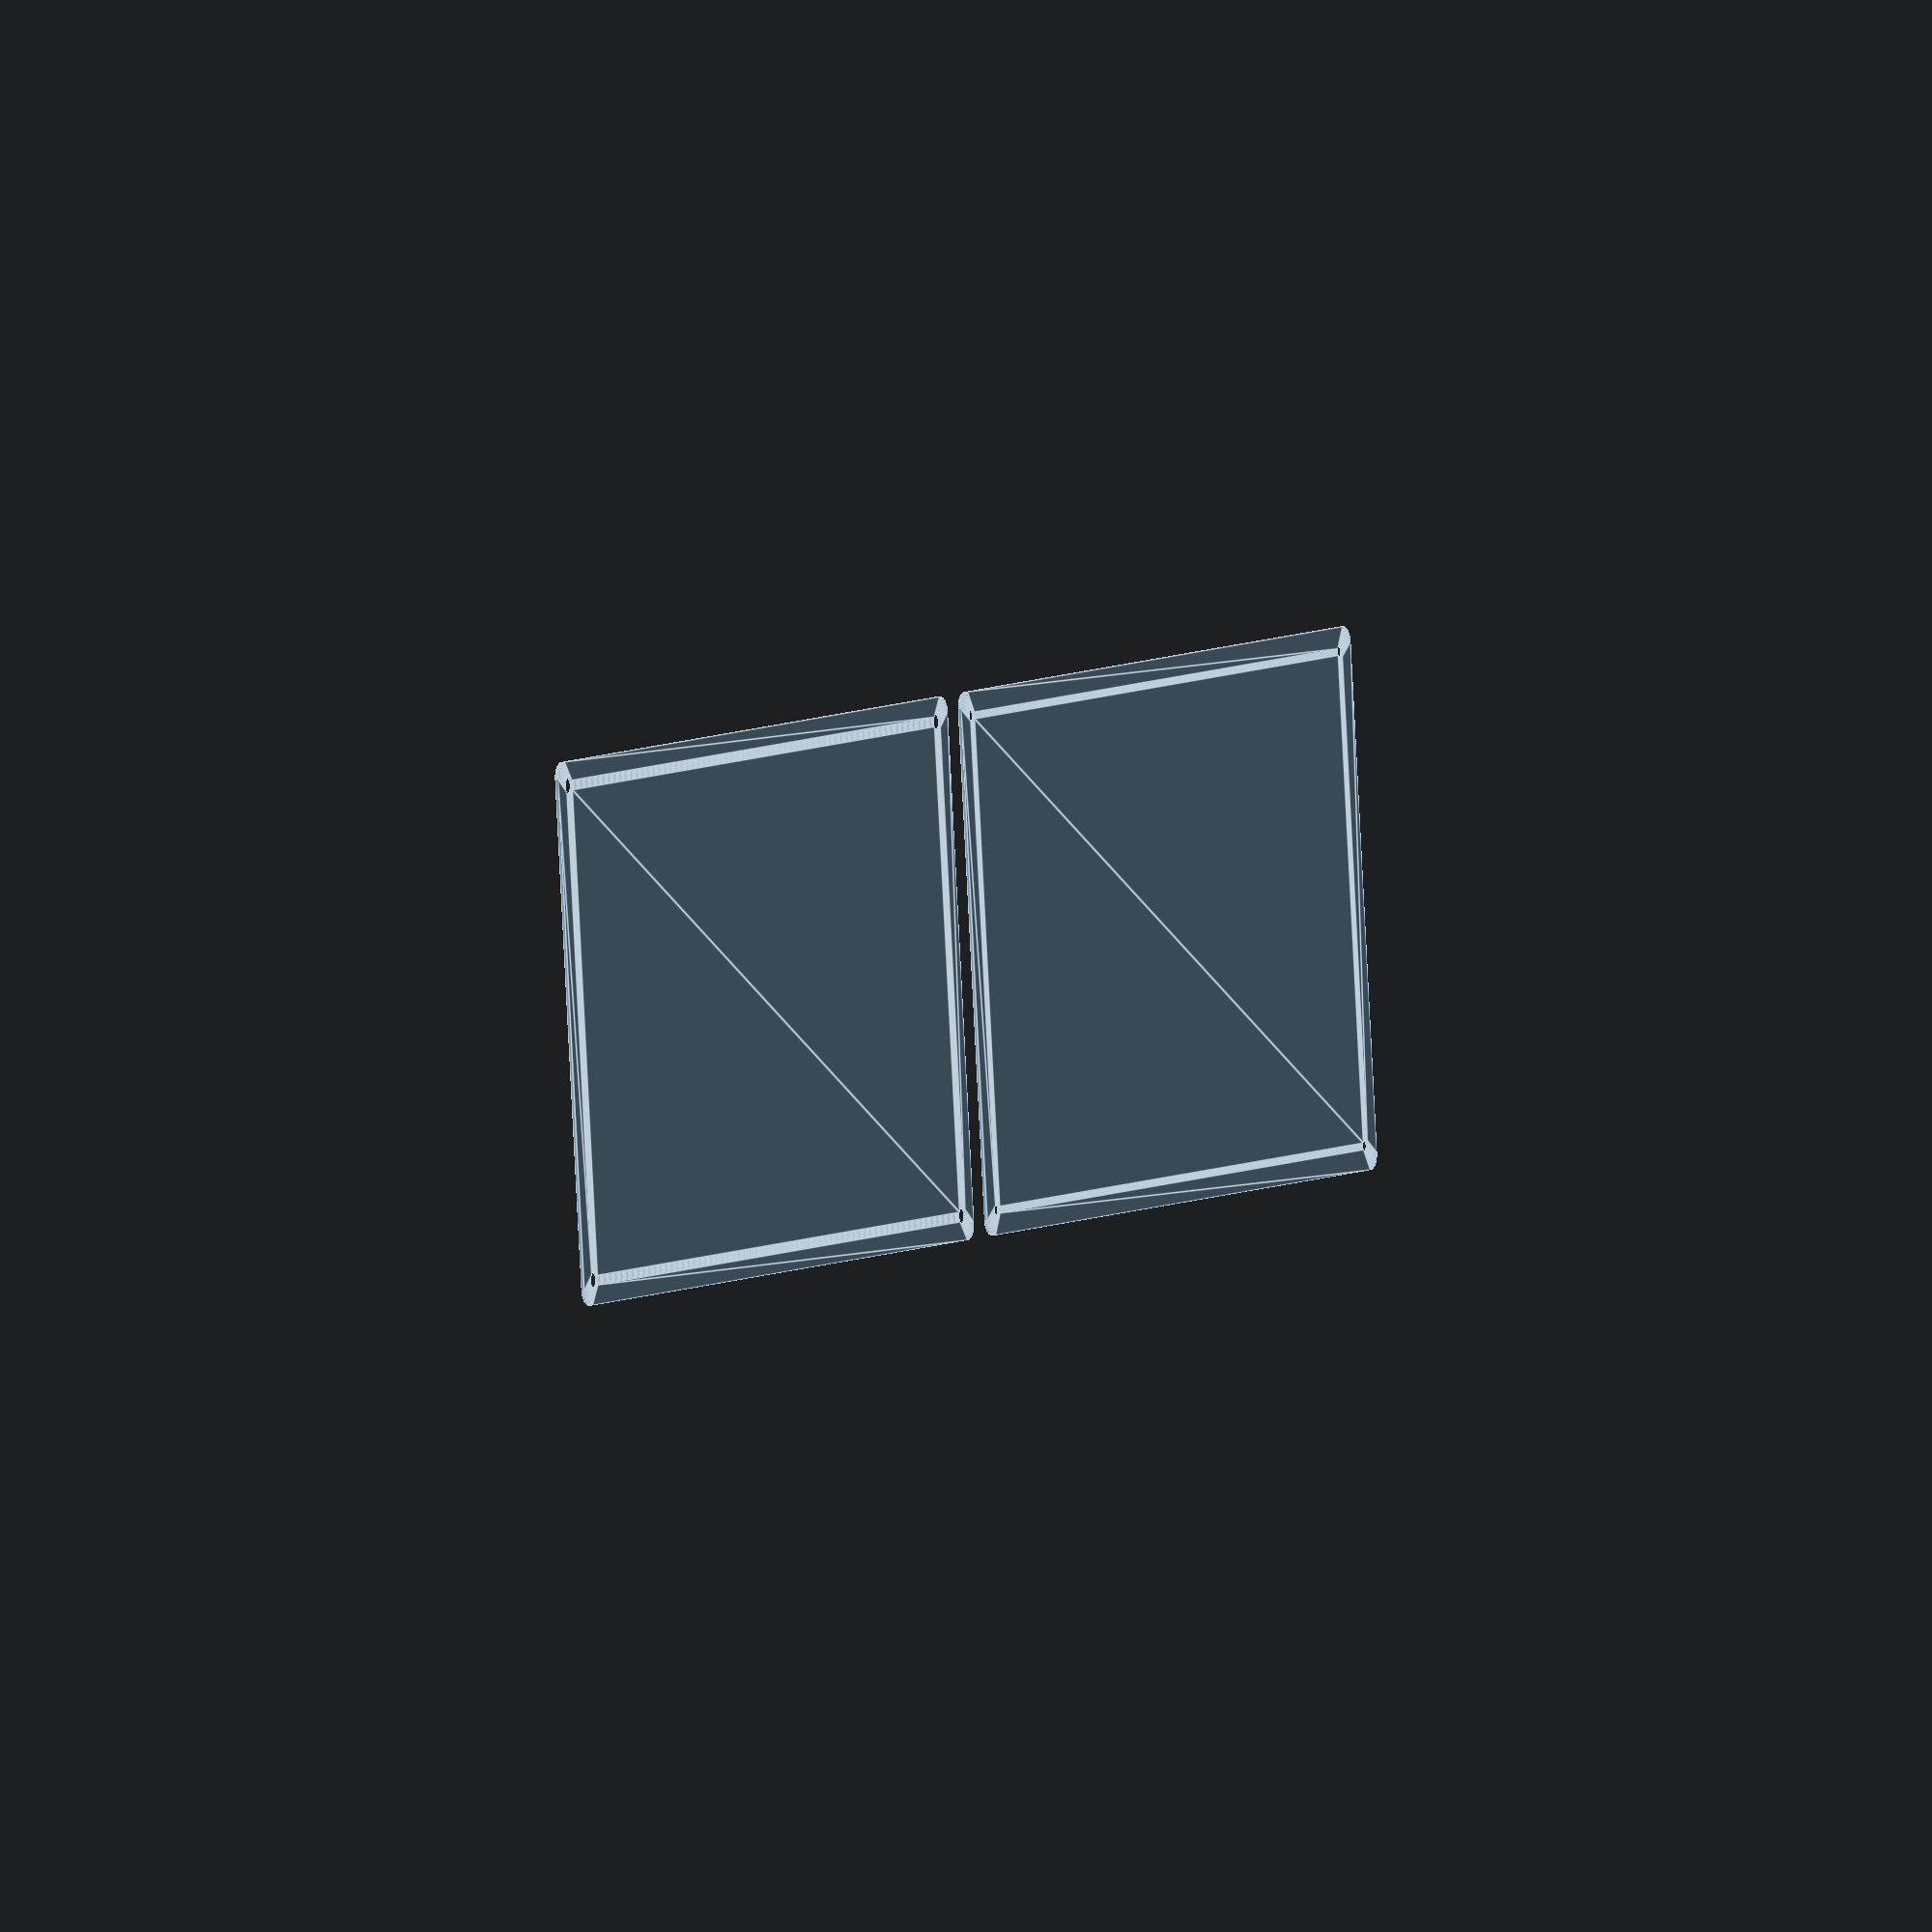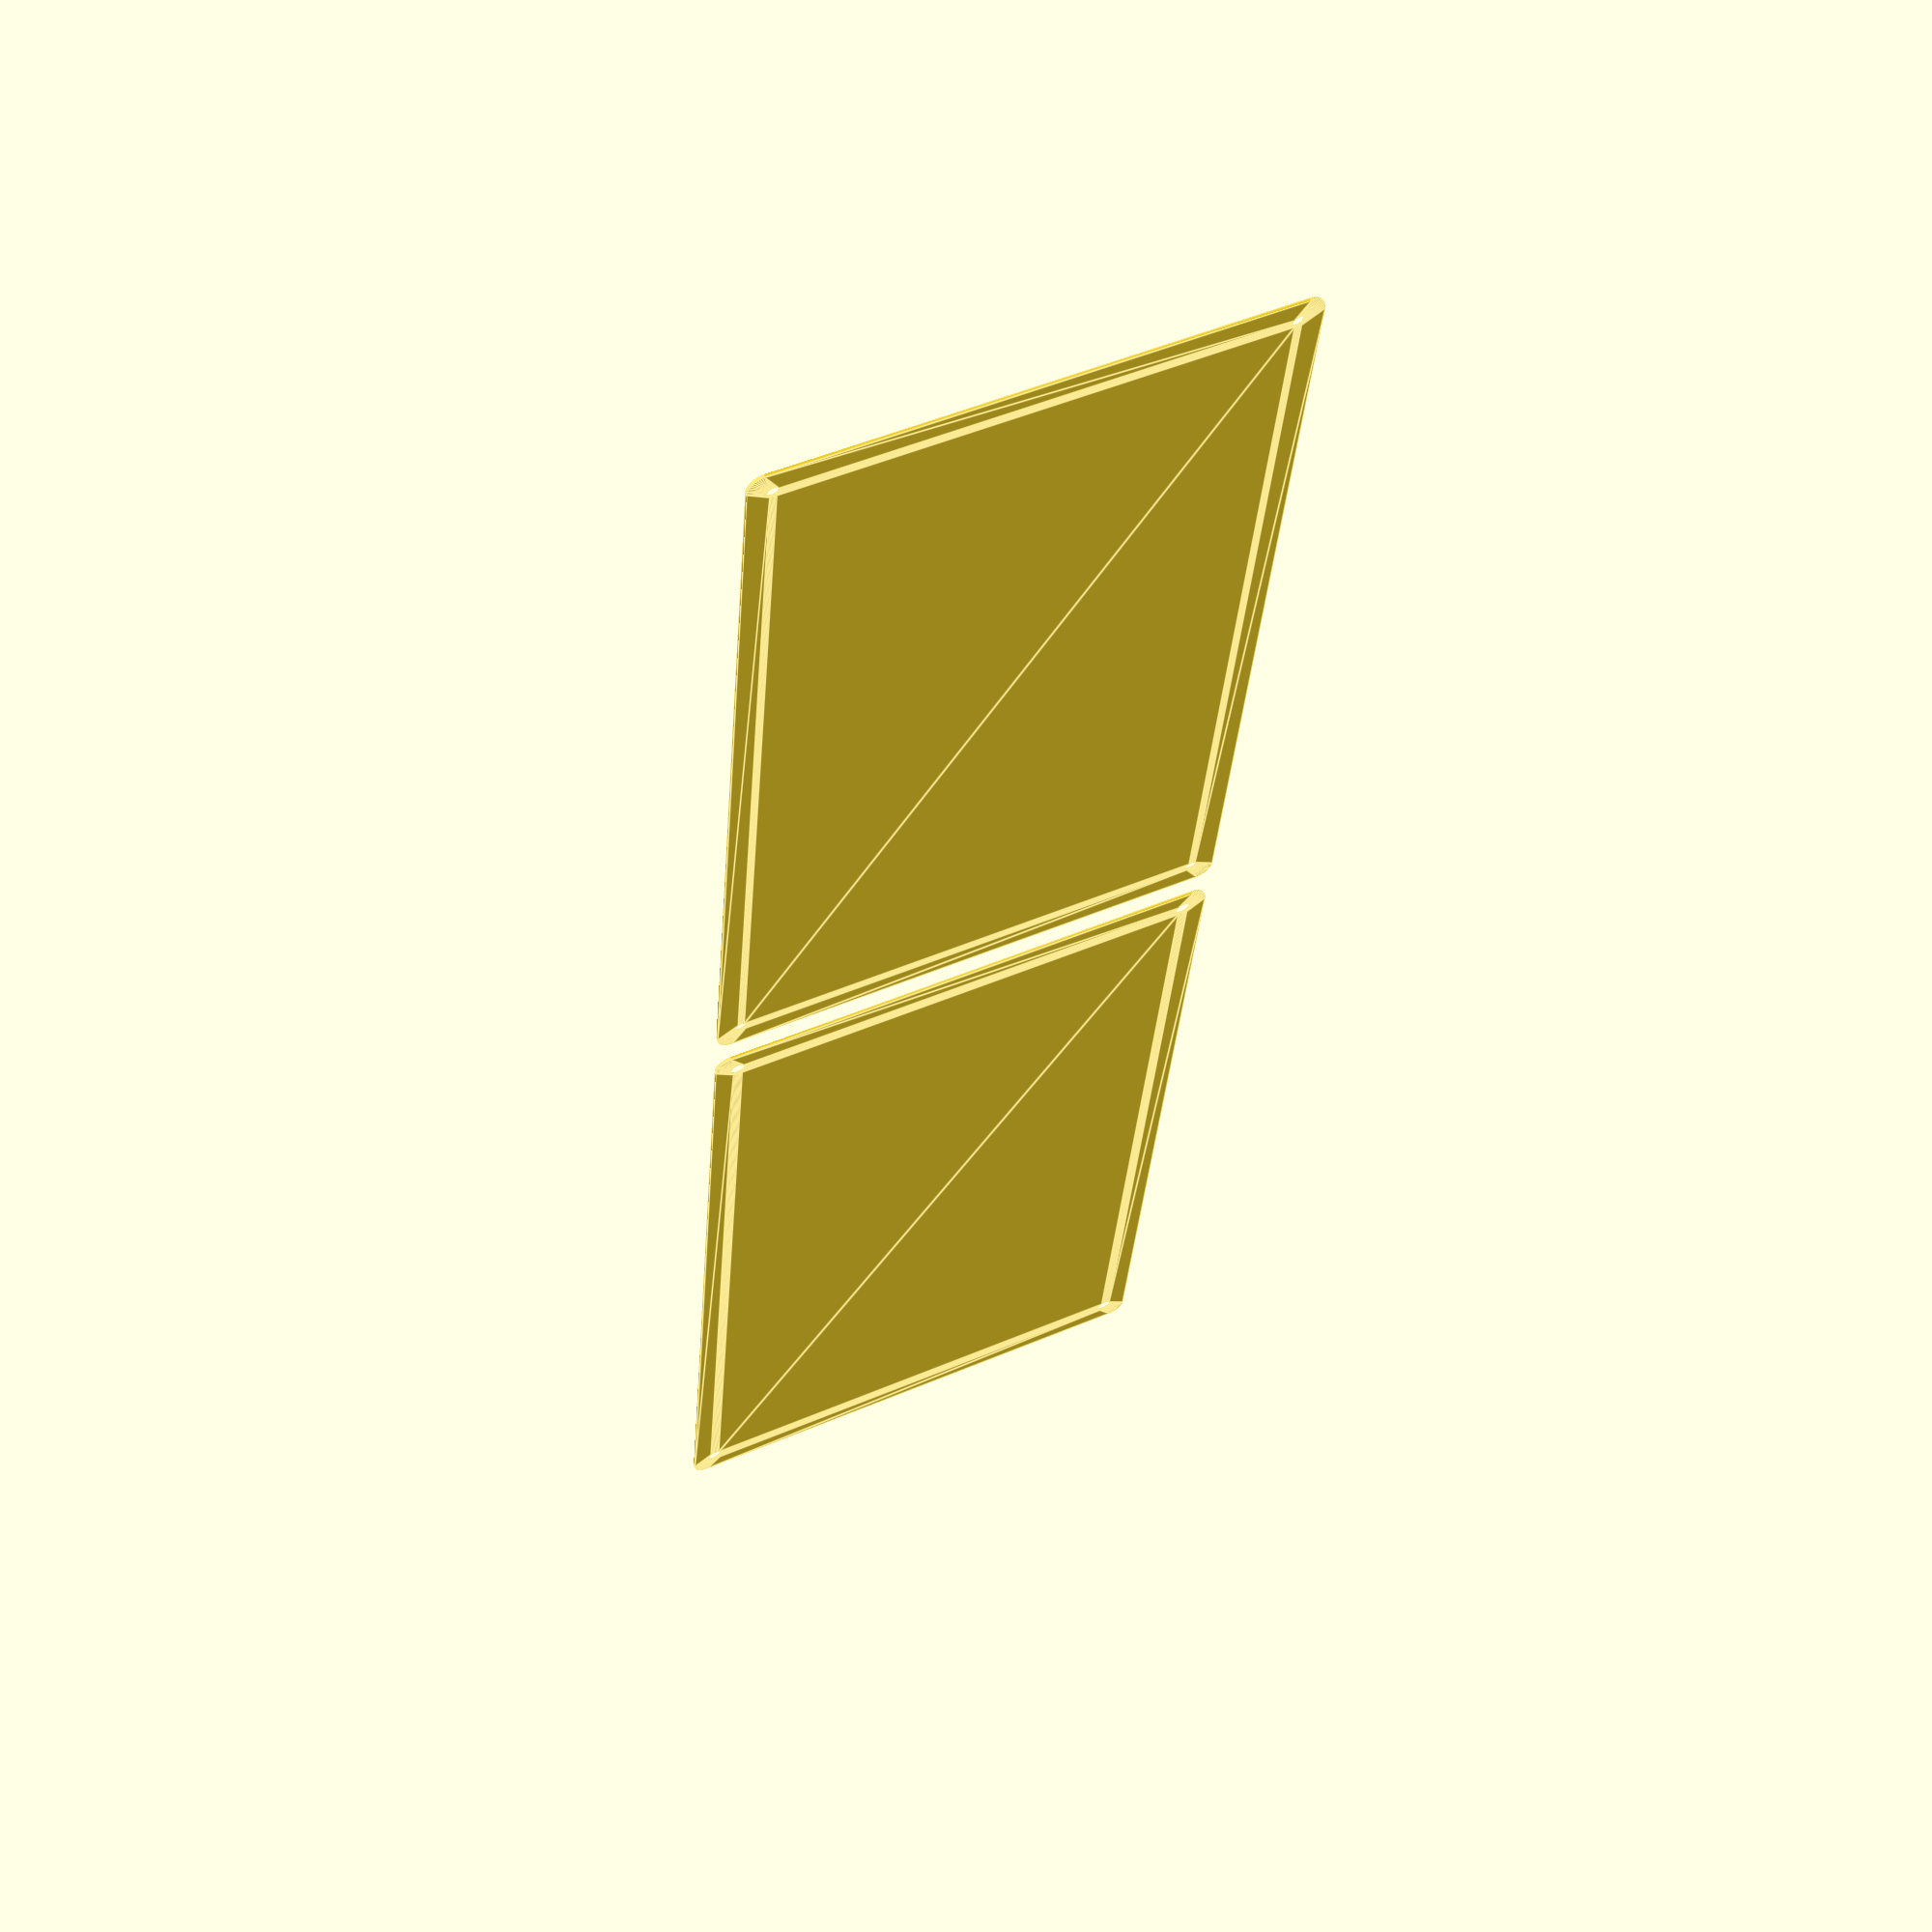
<openscad>
$fn = 50;


union() {
	translate(v = [0, 0, 0]) {
		projection() {
			intersection() {
				translate(v = [-500, -500, -3.0000000000]) {
					cube(size = [1000, 1000, 0.1000000000]);
				}
				difference() {
					union() {
						hull() {
							translate(v = [-77.5000000000, 130.0000000000, 0]) {
								cylinder(h = 9, r = 5);
							}
							translate(v = [77.5000000000, 130.0000000000, 0]) {
								cylinder(h = 9, r = 5);
							}
							translate(v = [-77.5000000000, -130.0000000000, 0]) {
								cylinder(h = 9, r = 5);
							}
							translate(v = [77.5000000000, -130.0000000000, 0]) {
								cylinder(h = 9, r = 5);
							}
						}
					}
					union() {
						translate(v = [-75.0000000000, -127.5000000000, 2]) {
							rotate(a = [0, 0, 0]) {
								difference() {
									union() {
										translate(v = [0, 0, -1.7000000000]) {
											cylinder(h = 1.7000000000, r1 = 1.5000000000, r2 = 2.4000000000);
										}
										cylinder(h = 50, r = 2.4000000000);
										translate(v = [0, 0, -6.0000000000]) {
											cylinder(h = 6, r = 1.5000000000);
										}
										translate(v = [0, 0, -6.0000000000]) {
											cylinder(h = 6, r = 1.8000000000);
										}
										translate(v = [0, 0, -6.0000000000]) {
											cylinder(h = 6, r = 1.5000000000);
										}
									}
									union();
								}
							}
						}
						translate(v = [75.0000000000, -127.5000000000, 2]) {
							rotate(a = [0, 0, 0]) {
								difference() {
									union() {
										translate(v = [0, 0, -1.7000000000]) {
											cylinder(h = 1.7000000000, r1 = 1.5000000000, r2 = 2.4000000000);
										}
										cylinder(h = 50, r = 2.4000000000);
										translate(v = [0, 0, -6.0000000000]) {
											cylinder(h = 6, r = 1.5000000000);
										}
										translate(v = [0, 0, -6.0000000000]) {
											cylinder(h = 6, r = 1.8000000000);
										}
										translate(v = [0, 0, -6.0000000000]) {
											cylinder(h = 6, r = 1.5000000000);
										}
									}
									union();
								}
							}
						}
						translate(v = [-75.0000000000, 127.5000000000, 2]) {
							rotate(a = [0, 0, 0]) {
								difference() {
									union() {
										translate(v = [0, 0, -1.7000000000]) {
											cylinder(h = 1.7000000000, r1 = 1.5000000000, r2 = 2.4000000000);
										}
										cylinder(h = 50, r = 2.4000000000);
										translate(v = [0, 0, -6.0000000000]) {
											cylinder(h = 6, r = 1.5000000000);
										}
										translate(v = [0, 0, -6.0000000000]) {
											cylinder(h = 6, r = 1.8000000000);
										}
										translate(v = [0, 0, -6.0000000000]) {
											cylinder(h = 6, r = 1.5000000000);
										}
									}
									union();
								}
							}
						}
						translate(v = [75.0000000000, 127.5000000000, 2]) {
							rotate(a = [0, 0, 0]) {
								difference() {
									union() {
										translate(v = [0, 0, -1.7000000000]) {
											cylinder(h = 1.7000000000, r1 = 1.5000000000, r2 = 2.4000000000);
										}
										cylinder(h = 50, r = 2.4000000000);
										translate(v = [0, 0, -6.0000000000]) {
											cylinder(h = 6, r = 1.5000000000);
										}
										translate(v = [0, 0, -6.0000000000]) {
											cylinder(h = 6, r = 1.8000000000);
										}
										translate(v = [0, 0, -6.0000000000]) {
											cylinder(h = 6, r = 1.5000000000);
										}
									}
									union();
								}
							}
						}
						translate(v = [0, 0, 3]) {
							hull() {
								union() {
									translate(v = [-77.0000000000, 129.5000000000, 4]) {
										cylinder(h = 21, r = 4);
									}
									translate(v = [-77.0000000000, 129.5000000000, 4]) {
										sphere(r = 4);
									}
									translate(v = [-77.0000000000, 129.5000000000, 25]) {
										sphere(r = 4);
									}
								}
								union() {
									translate(v = [77.0000000000, 129.5000000000, 4]) {
										cylinder(h = 21, r = 4);
									}
									translate(v = [77.0000000000, 129.5000000000, 4]) {
										sphere(r = 4);
									}
									translate(v = [77.0000000000, 129.5000000000, 25]) {
										sphere(r = 4);
									}
								}
								union() {
									translate(v = [-77.0000000000, -129.5000000000, 4]) {
										cylinder(h = 21, r = 4);
									}
									translate(v = [-77.0000000000, -129.5000000000, 4]) {
										sphere(r = 4);
									}
									translate(v = [-77.0000000000, -129.5000000000, 25]) {
										sphere(r = 4);
									}
								}
								union() {
									translate(v = [77.0000000000, -129.5000000000, 4]) {
										cylinder(h = 21, r = 4);
									}
									translate(v = [77.0000000000, -129.5000000000, 4]) {
										sphere(r = 4);
									}
									translate(v = [77.0000000000, -129.5000000000, 25]) {
										sphere(r = 4);
									}
								}
							}
						}
					}
				}
			}
		}
	}
	translate(v = [0, 279, 0]) {
		projection() {
			intersection() {
				translate(v = [-500, -500, 0.0000000000]) {
					cube(size = [1000, 1000, 0.1000000000]);
				}
				difference() {
					union() {
						hull() {
							translate(v = [-77.5000000000, 130.0000000000, 0]) {
								cylinder(h = 9, r = 5);
							}
							translate(v = [77.5000000000, 130.0000000000, 0]) {
								cylinder(h = 9, r = 5);
							}
							translate(v = [-77.5000000000, -130.0000000000, 0]) {
								cylinder(h = 9, r = 5);
							}
							translate(v = [77.5000000000, -130.0000000000, 0]) {
								cylinder(h = 9, r = 5);
							}
						}
					}
					union() {
						translate(v = [-75.0000000000, -127.5000000000, 2]) {
							rotate(a = [0, 0, 0]) {
								difference() {
									union() {
										translate(v = [0, 0, -1.7000000000]) {
											cylinder(h = 1.7000000000, r1 = 1.5000000000, r2 = 2.4000000000);
										}
										cylinder(h = 50, r = 2.4000000000);
										translate(v = [0, 0, -6.0000000000]) {
											cylinder(h = 6, r = 1.5000000000);
										}
										translate(v = [0, 0, -6.0000000000]) {
											cylinder(h = 6, r = 1.8000000000);
										}
										translate(v = [0, 0, -6.0000000000]) {
											cylinder(h = 6, r = 1.5000000000);
										}
									}
									union();
								}
							}
						}
						translate(v = [75.0000000000, -127.5000000000, 2]) {
							rotate(a = [0, 0, 0]) {
								difference() {
									union() {
										translate(v = [0, 0, -1.7000000000]) {
											cylinder(h = 1.7000000000, r1 = 1.5000000000, r2 = 2.4000000000);
										}
										cylinder(h = 50, r = 2.4000000000);
										translate(v = [0, 0, -6.0000000000]) {
											cylinder(h = 6, r = 1.5000000000);
										}
										translate(v = [0, 0, -6.0000000000]) {
											cylinder(h = 6, r = 1.8000000000);
										}
										translate(v = [0, 0, -6.0000000000]) {
											cylinder(h = 6, r = 1.5000000000);
										}
									}
									union();
								}
							}
						}
						translate(v = [-75.0000000000, 127.5000000000, 2]) {
							rotate(a = [0, 0, 0]) {
								difference() {
									union() {
										translate(v = [0, 0, -1.7000000000]) {
											cylinder(h = 1.7000000000, r1 = 1.5000000000, r2 = 2.4000000000);
										}
										cylinder(h = 50, r = 2.4000000000);
										translate(v = [0, 0, -6.0000000000]) {
											cylinder(h = 6, r = 1.5000000000);
										}
										translate(v = [0, 0, -6.0000000000]) {
											cylinder(h = 6, r = 1.8000000000);
										}
										translate(v = [0, 0, -6.0000000000]) {
											cylinder(h = 6, r = 1.5000000000);
										}
									}
									union();
								}
							}
						}
						translate(v = [75.0000000000, 127.5000000000, 2]) {
							rotate(a = [0, 0, 0]) {
								difference() {
									union() {
										translate(v = [0, 0, -1.7000000000]) {
											cylinder(h = 1.7000000000, r1 = 1.5000000000, r2 = 2.4000000000);
										}
										cylinder(h = 50, r = 2.4000000000);
										translate(v = [0, 0, -6.0000000000]) {
											cylinder(h = 6, r = 1.5000000000);
										}
										translate(v = [0, 0, -6.0000000000]) {
											cylinder(h = 6, r = 1.8000000000);
										}
										translate(v = [0, 0, -6.0000000000]) {
											cylinder(h = 6, r = 1.5000000000);
										}
									}
									union();
								}
							}
						}
						translate(v = [0, 0, 3]) {
							hull() {
								union() {
									translate(v = [-77.0000000000, 129.5000000000, 4]) {
										cylinder(h = 21, r = 4);
									}
									translate(v = [-77.0000000000, 129.5000000000, 4]) {
										sphere(r = 4);
									}
									translate(v = [-77.0000000000, 129.5000000000, 25]) {
										sphere(r = 4);
									}
								}
								union() {
									translate(v = [77.0000000000, 129.5000000000, 4]) {
										cylinder(h = 21, r = 4);
									}
									translate(v = [77.0000000000, 129.5000000000, 4]) {
										sphere(r = 4);
									}
									translate(v = [77.0000000000, 129.5000000000, 25]) {
										sphere(r = 4);
									}
								}
								union() {
									translate(v = [-77.0000000000, -129.5000000000, 4]) {
										cylinder(h = 21, r = 4);
									}
									translate(v = [-77.0000000000, -129.5000000000, 4]) {
										sphere(r = 4);
									}
									translate(v = [-77.0000000000, -129.5000000000, 25]) {
										sphere(r = 4);
									}
								}
								union() {
									translate(v = [77.0000000000, -129.5000000000, 4]) {
										cylinder(h = 21, r = 4);
									}
									translate(v = [77.0000000000, -129.5000000000, 4]) {
										sphere(r = 4);
									}
									translate(v = [77.0000000000, -129.5000000000, 25]) {
										sphere(r = 4);
									}
								}
							}
						}
					}
				}
			}
		}
	}
	translate(v = [0, 558, 0]) {
		projection() {
			intersection() {
				translate(v = [-500, -500, 3.0000000000]) {
					cube(size = [1000, 1000, 0.1000000000]);
				}
				difference() {
					union() {
						hull() {
							translate(v = [-77.5000000000, 130.0000000000, 0]) {
								cylinder(h = 9, r = 5);
							}
							translate(v = [77.5000000000, 130.0000000000, 0]) {
								cylinder(h = 9, r = 5);
							}
							translate(v = [-77.5000000000, -130.0000000000, 0]) {
								cylinder(h = 9, r = 5);
							}
							translate(v = [77.5000000000, -130.0000000000, 0]) {
								cylinder(h = 9, r = 5);
							}
						}
					}
					union() {
						translate(v = [-75.0000000000, -127.5000000000, 2]) {
							rotate(a = [0, 0, 0]) {
								difference() {
									union() {
										translate(v = [0, 0, -1.7000000000]) {
											cylinder(h = 1.7000000000, r1 = 1.5000000000, r2 = 2.4000000000);
										}
										cylinder(h = 50, r = 2.4000000000);
										translate(v = [0, 0, -6.0000000000]) {
											cylinder(h = 6, r = 1.5000000000);
										}
										translate(v = [0, 0, -6.0000000000]) {
											cylinder(h = 6, r = 1.8000000000);
										}
										translate(v = [0, 0, -6.0000000000]) {
											cylinder(h = 6, r = 1.5000000000);
										}
									}
									union();
								}
							}
						}
						translate(v = [75.0000000000, -127.5000000000, 2]) {
							rotate(a = [0, 0, 0]) {
								difference() {
									union() {
										translate(v = [0, 0, -1.7000000000]) {
											cylinder(h = 1.7000000000, r1 = 1.5000000000, r2 = 2.4000000000);
										}
										cylinder(h = 50, r = 2.4000000000);
										translate(v = [0, 0, -6.0000000000]) {
											cylinder(h = 6, r = 1.5000000000);
										}
										translate(v = [0, 0, -6.0000000000]) {
											cylinder(h = 6, r = 1.8000000000);
										}
										translate(v = [0, 0, -6.0000000000]) {
											cylinder(h = 6, r = 1.5000000000);
										}
									}
									union();
								}
							}
						}
						translate(v = [-75.0000000000, 127.5000000000, 2]) {
							rotate(a = [0, 0, 0]) {
								difference() {
									union() {
										translate(v = [0, 0, -1.7000000000]) {
											cylinder(h = 1.7000000000, r1 = 1.5000000000, r2 = 2.4000000000);
										}
										cylinder(h = 50, r = 2.4000000000);
										translate(v = [0, 0, -6.0000000000]) {
											cylinder(h = 6, r = 1.5000000000);
										}
										translate(v = [0, 0, -6.0000000000]) {
											cylinder(h = 6, r = 1.8000000000);
										}
										translate(v = [0, 0, -6.0000000000]) {
											cylinder(h = 6, r = 1.5000000000);
										}
									}
									union();
								}
							}
						}
						translate(v = [75.0000000000, 127.5000000000, 2]) {
							rotate(a = [0, 0, 0]) {
								difference() {
									union() {
										translate(v = [0, 0, -1.7000000000]) {
											cylinder(h = 1.7000000000, r1 = 1.5000000000, r2 = 2.4000000000);
										}
										cylinder(h = 50, r = 2.4000000000);
										translate(v = [0, 0, -6.0000000000]) {
											cylinder(h = 6, r = 1.5000000000);
										}
										translate(v = [0, 0, -6.0000000000]) {
											cylinder(h = 6, r = 1.8000000000);
										}
										translate(v = [0, 0, -6.0000000000]) {
											cylinder(h = 6, r = 1.5000000000);
										}
									}
									union();
								}
							}
						}
						translate(v = [0, 0, 3]) {
							hull() {
								union() {
									translate(v = [-77.0000000000, 129.5000000000, 4]) {
										cylinder(h = 21, r = 4);
									}
									translate(v = [-77.0000000000, 129.5000000000, 4]) {
										sphere(r = 4);
									}
									translate(v = [-77.0000000000, 129.5000000000, 25]) {
										sphere(r = 4);
									}
								}
								union() {
									translate(v = [77.0000000000, 129.5000000000, 4]) {
										cylinder(h = 21, r = 4);
									}
									translate(v = [77.0000000000, 129.5000000000, 4]) {
										sphere(r = 4);
									}
									translate(v = [77.0000000000, 129.5000000000, 25]) {
										sphere(r = 4);
									}
								}
								union() {
									translate(v = [-77.0000000000, -129.5000000000, 4]) {
										cylinder(h = 21, r = 4);
									}
									translate(v = [-77.0000000000, -129.5000000000, 4]) {
										sphere(r = 4);
									}
									translate(v = [-77.0000000000, -129.5000000000, 25]) {
										sphere(r = 4);
									}
								}
								union() {
									translate(v = [77.0000000000, -129.5000000000, 4]) {
										cylinder(h = 21, r = 4);
									}
									translate(v = [77.0000000000, -129.5000000000, 4]) {
										sphere(r = 4);
									}
									translate(v = [77.0000000000, -129.5000000000, 25]) {
										sphere(r = 4);
									}
								}
							}
						}
					}
				}
			}
		}
	}
}
</openscad>
<views>
elev=182.6 azim=276.7 roll=63.9 proj=o view=edges
elev=300.8 azim=175.5 roll=154.8 proj=p view=edges
</views>
